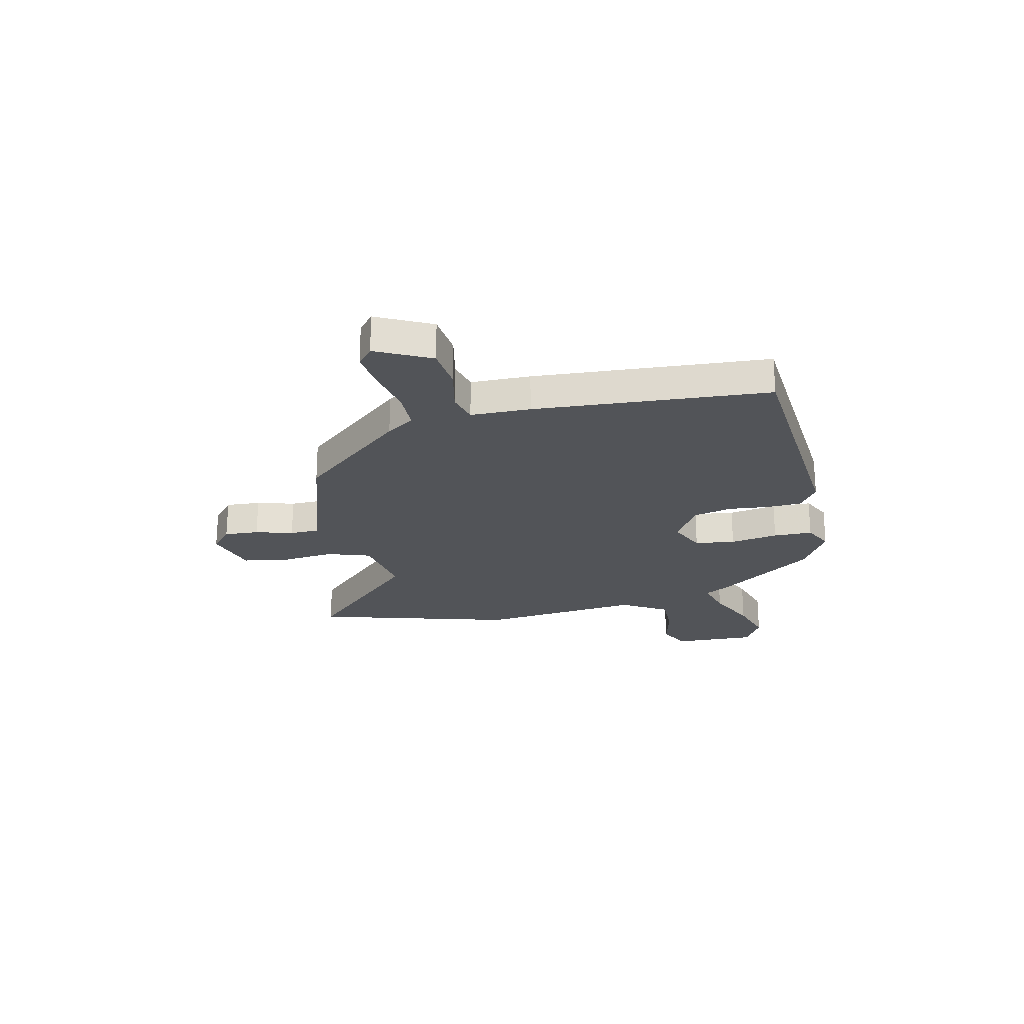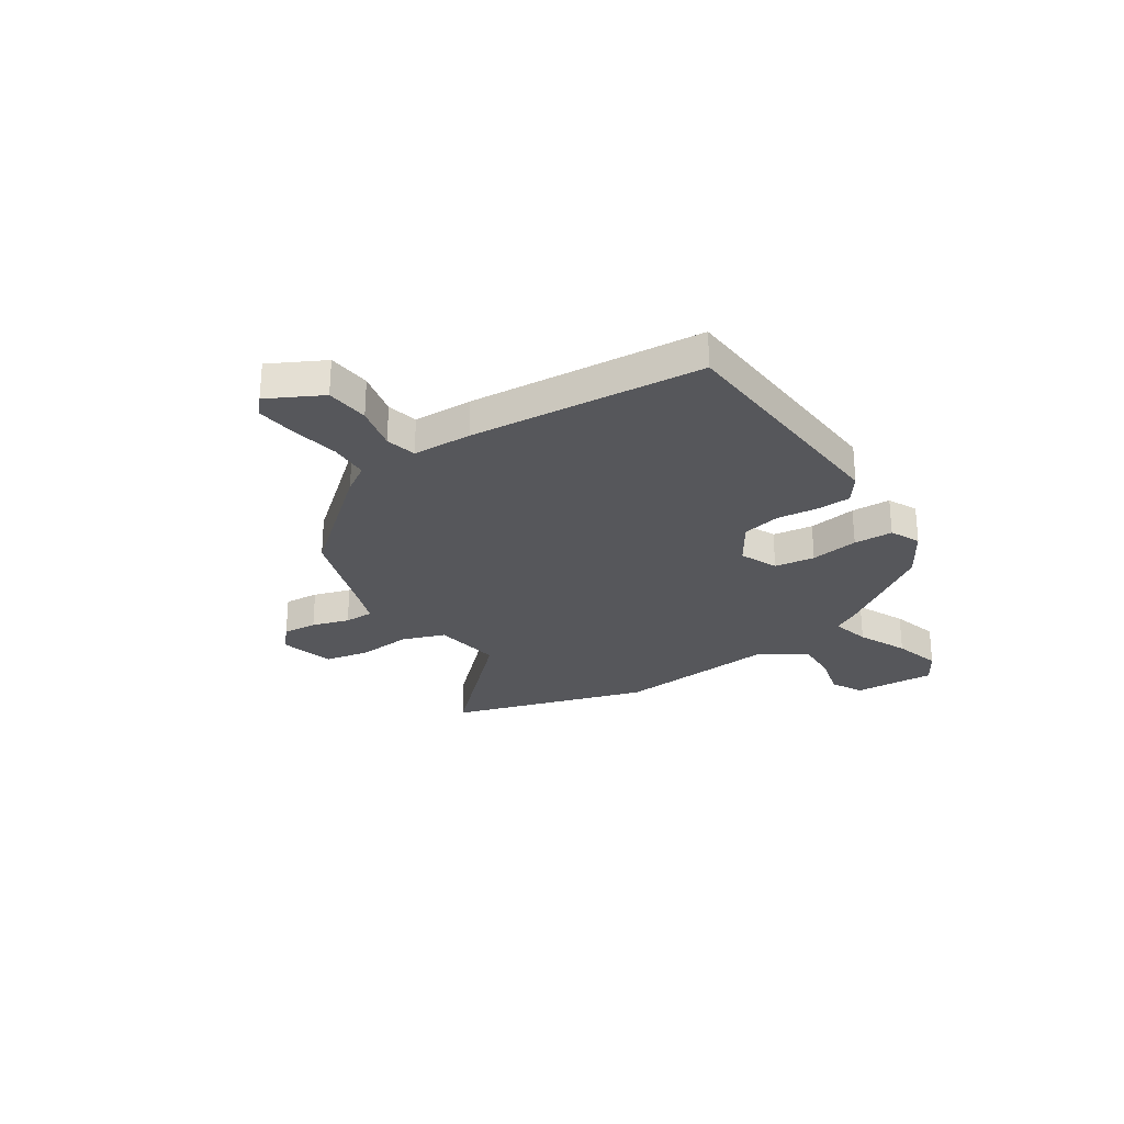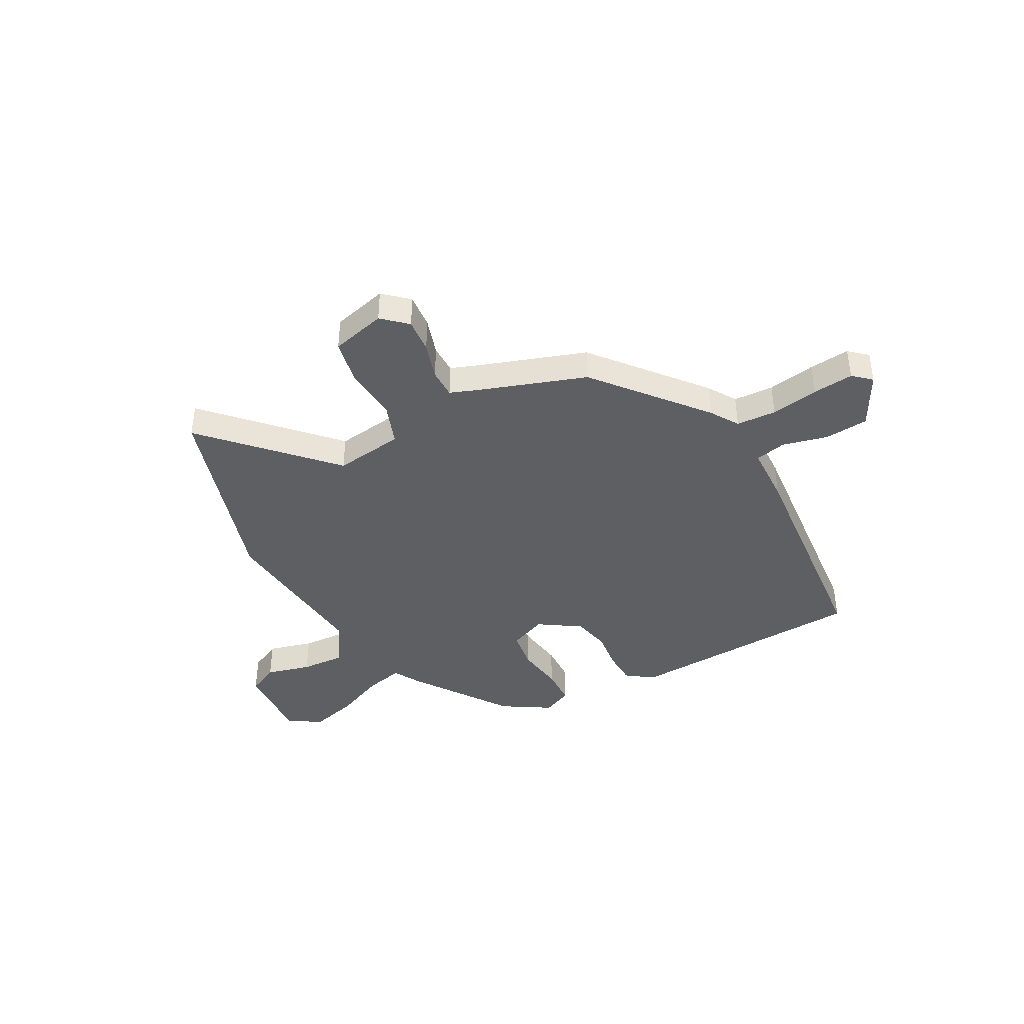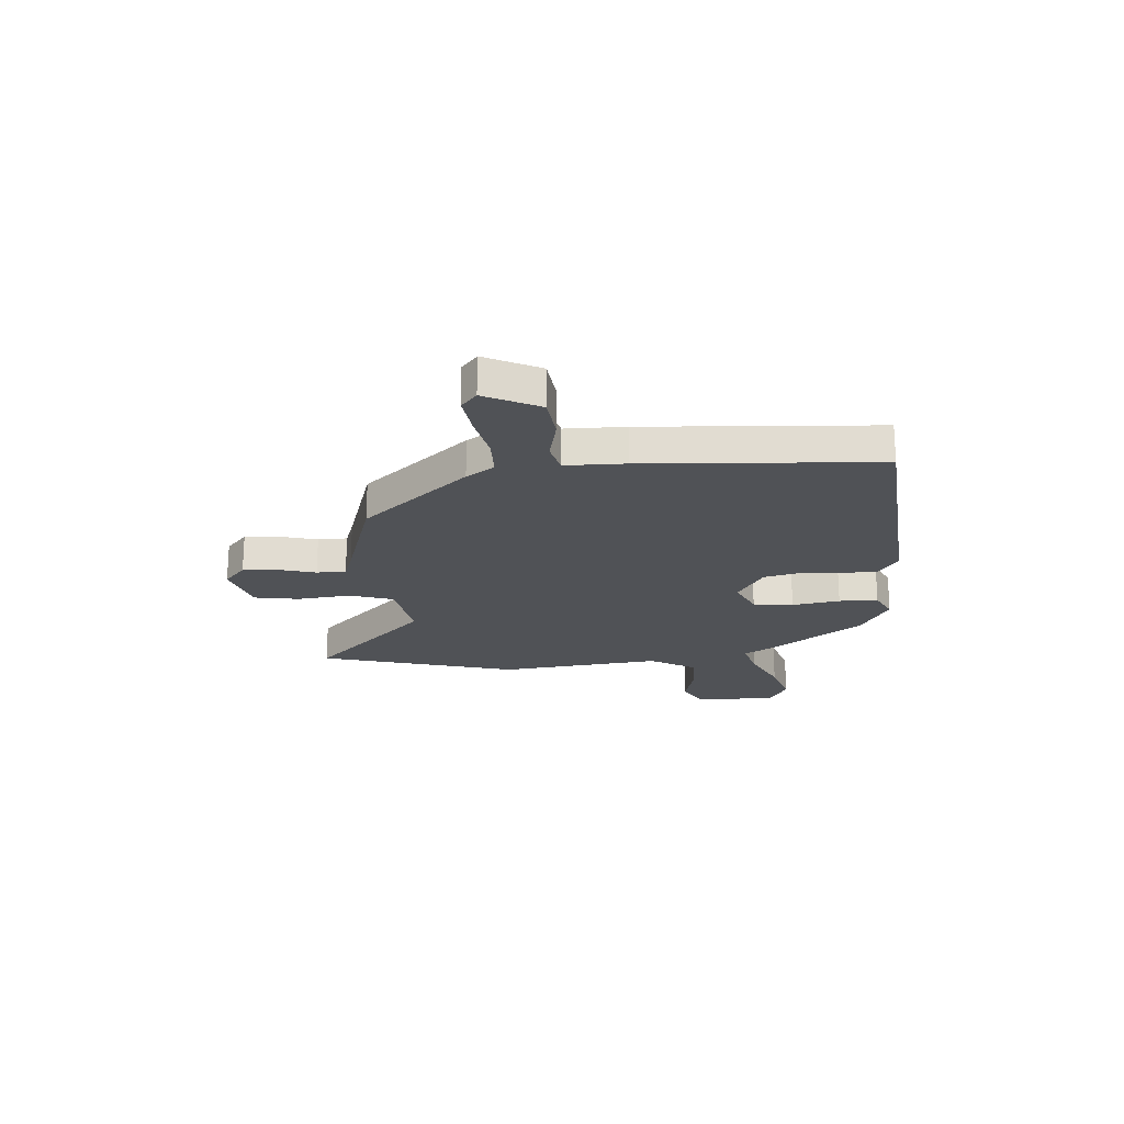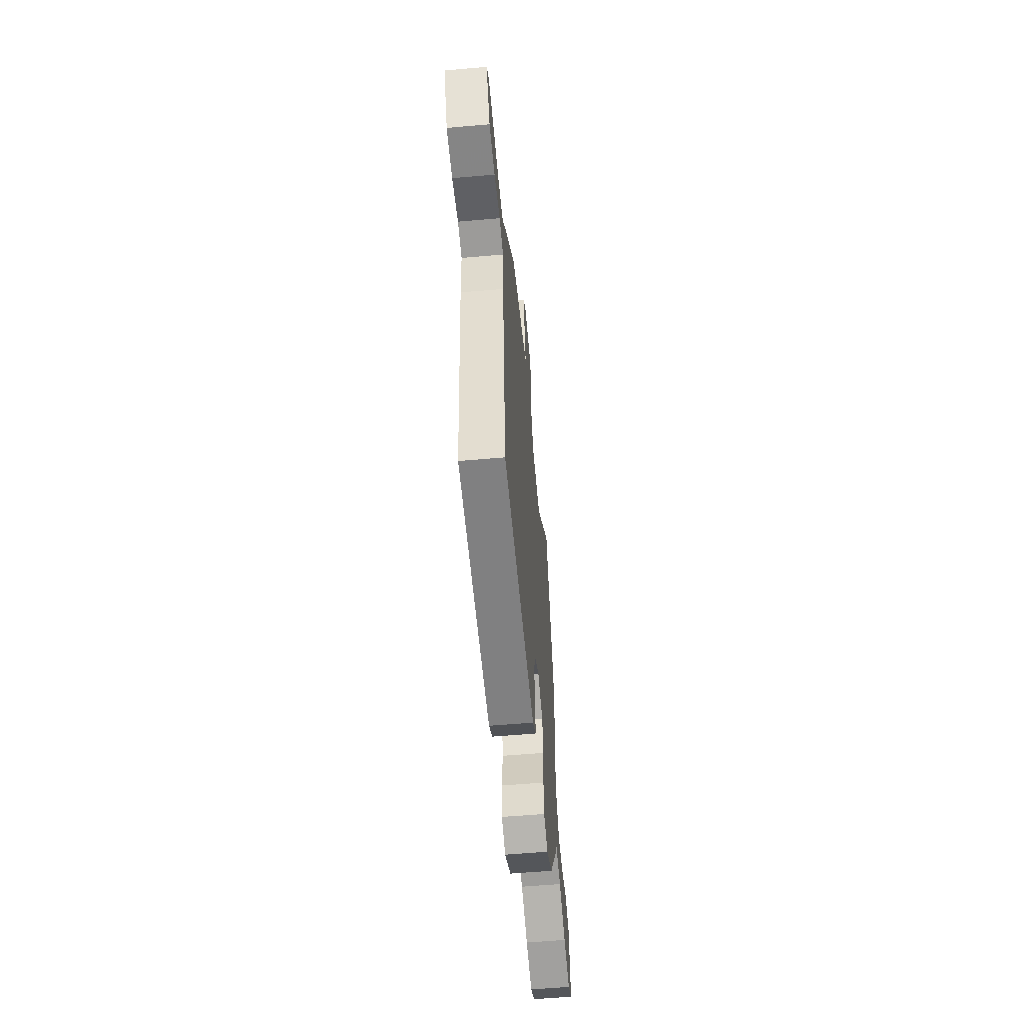
<metadata>
{"format":"obj","ext":"obj","renderer":"f3d","projection":"perspective","resolution":1024,"background":"white","views":[{"elev":-23.3,"azim":105.0,"up":"+Y"},{"elev":-27.1,"azim":124.8,"up":"+Y"},{"elev":-40.7,"azim":29.3,"up":"+Y"},{"elev":-21.1,"azim":96.9,"up":"+Y"},{"elev":-57.9,"azim":95.2,"up":"+Z"}]}
</metadata>
<code>
v 0.494 0.07 -0.515
v 0.015 0.07 -0.534
v -0.037 0.07 -0.495
v -0.038 0.07 -0.427
v -0.027 0.07 -0.347
v -0.042 0.07 -0.271
v -0.123 0.07 -0.216
v -0.198 0.07 -0.246
v -0.211 0.07 -0.325
v -0.199 0.07 -0.42
v -0.203 0.07 -0.497
v -0.262 0.07 -0.523
v -0.356 0.07 -0.463
v -0.484 0.07 -0.27
v -0.512 0.07 -0.217
v -0.589 0.07 -0.234
v -0.688 0.07 -0.276
v -0.783 0.07 -0.3
v -0.847 0.07 -0.26
v -0.835 0.07 -0.098
v -0.772 0.07 -0.068
v -0.684 0.07 -0.093
v -0.597 0.07 -0.099
v -0.539 0.07 -0.01
v -0.562 0.07 0.312
v -0.434 0.07 0.7
v -0.217 0.07 0.463
v -0.08 0.07 0.48
v -0.048 0.07 0.564
v -0.055 0.07 0.671
v -0.036 0.07 0.759
v 0.073 0.07 0.785
v 0.12 0.07 0.741
v 0.113 0.07 0.673
v 0.089 0.07 0.6
v 0.088 0.07 0.542
v 0.147 0.07 0.519
v 0.35 0.07 0.446
v 0.521 0.07 0.232
v 0.555 0.07 0.176
v 0.634 0.07 0.171
v 0.728 0.07 0.186
v 0.808 0.07 0.193
v 0.843 0.07 0.161
v 0.785 0.07 0.056
v 0.699 0.07 0.05
v 0.61 0.07 0.073
v 0.549 0.07 0.06
v 0.543 0.07 -0.057
v 0.494 0 -0.515
v 0.015 0 -0.534
v -0.037 0 -0.495
v -0.038 0 -0.427
v -0.027 0 -0.347
v -0.042 0 -0.271
v -0.123 0 -0.216
v -0.198 0 -0.246
v -0.211 0 -0.325
v -0.199 0 -0.42
v -0.203 0 -0.497
v -0.262 0 -0.523
v -0.356 0 -0.463
v -0.484 0 -0.27
v -0.512 0 -0.217
v -0.589 0 -0.234
v -0.688 0 -0.276
v -0.783 0 -0.3
v -0.847 0 -0.26
v -0.835 0 -0.098
v -0.772 0 -0.068
v -0.684 0 -0.093
v -0.597 0 -0.099
v -0.539 0 -0.01
v -0.562 0 0.312
v -0.434 0 0.7
v -0.217 0 0.463
v -0.08 0 0.48
v -0.048 0 0.564
v -0.055 0 0.671
v -0.036 0 0.759
v 0.073 0 0.785
v 0.12 0 0.741
v 0.113 0 0.673
v 0.089 0 0.6
v 0.088 0 0.542
v 0.147 0 0.519
v 0.35 0 0.446
v 0.521 0 0.232
v 0.555 0 0.176
v 0.634 0 0.171
v 0.728 0 0.186
v 0.808 0 0.193
v 0.843 0 0.161
v 0.785 0 0.056
v 0.699 0 0.05
v 0.61 0 0.073
v 0.549 0 0.06
v 0.543 0 -0.057
f 48 49 1 2
f 44 45 46 47
f 44 47 48
f 41 42 43 44
f 41 44 48
f 40 41 48 2
f 37 38 39 40
f 36 37 40 2
f 32 33 34 35
f 29 30 31 32
f 28 29 32 35
f 24 25 26 27
f 23 24 27 28
f 19 20 21 22
f 19 22 23
f 16 17 18 19
f 15 16 19 23
f 12 13 14 15
f 9 10 11 12
f 8 9 12 15
f 7 8 15 23
f 2 3 4 5
f 2 5 6
f 36 2 6
f 35 36 6 7
f 7 23 28 35
f 51 50 98 97
f 96 95 94 93
f 97 96 93
f 93 92 91 90
f 97 93 90
f 51 97 90 89
f 89 88 87 86
f 51 89 86 85
f 84 83 82 81
f 81 80 79 78
f 84 81 78 77
f 76 75 74 73
f 77 76 73 72
f 71 70 69 68
f 72 71 68
f 68 67 66 65
f 72 68 65 64
f 64 63 62 61
f 61 60 59 58
f 64 61 58 57
f 72 64 57 56
f 54 53 52 51
f 55 54 51
f 55 51 85
f 56 55 85 84
f 84 77 72 56
f 1 50 51 2
f 2 51 52 3
f 3 52 53 4
f 4 53 54 5
f 5 54 55 6
f 6 55 56 7
f 7 56 57 8
f 8 57 58 9
f 9 58 59 10
f 10 59 60 11
f 11 60 61 12
f 12 61 62 13
f 13 62 63 14
f 14 63 64 15
f 15 64 65 16
f 16 65 66 17
f 17 66 67 18
f 18 67 68 19
f 19 68 69 20
f 20 69 70 21
f 21 70 71 22
f 22 71 72 23
f 23 72 73 24
f 24 73 74 25
f 25 74 75 26
f 26 75 76 27
f 27 76 77 28
f 28 77 78 29
f 29 78 79 30
f 30 79 80 31
f 31 80 81 32
f 32 81 82 33
f 33 82 83 34
f 34 83 84 35
f 35 84 85 36
f 36 85 86 37
f 37 86 87 38
f 38 87 88 39
f 39 88 89 40
f 40 89 90 41
f 41 90 91 42
f 42 91 92 43
f 43 92 93 44
f 44 93 94 45
f 45 94 95 46
f 46 95 96 47
f 47 96 97 48
f 48 97 98 49
f 49 98 50 1

</code>
